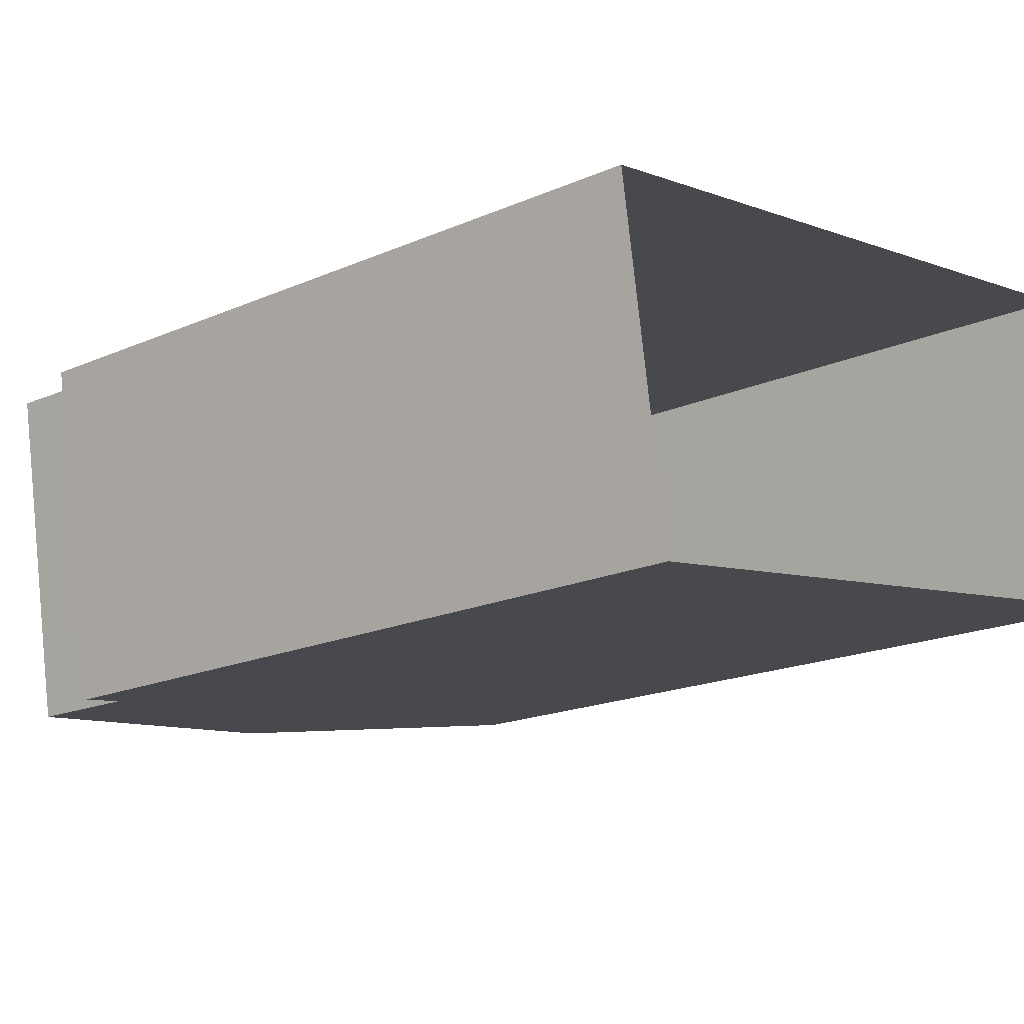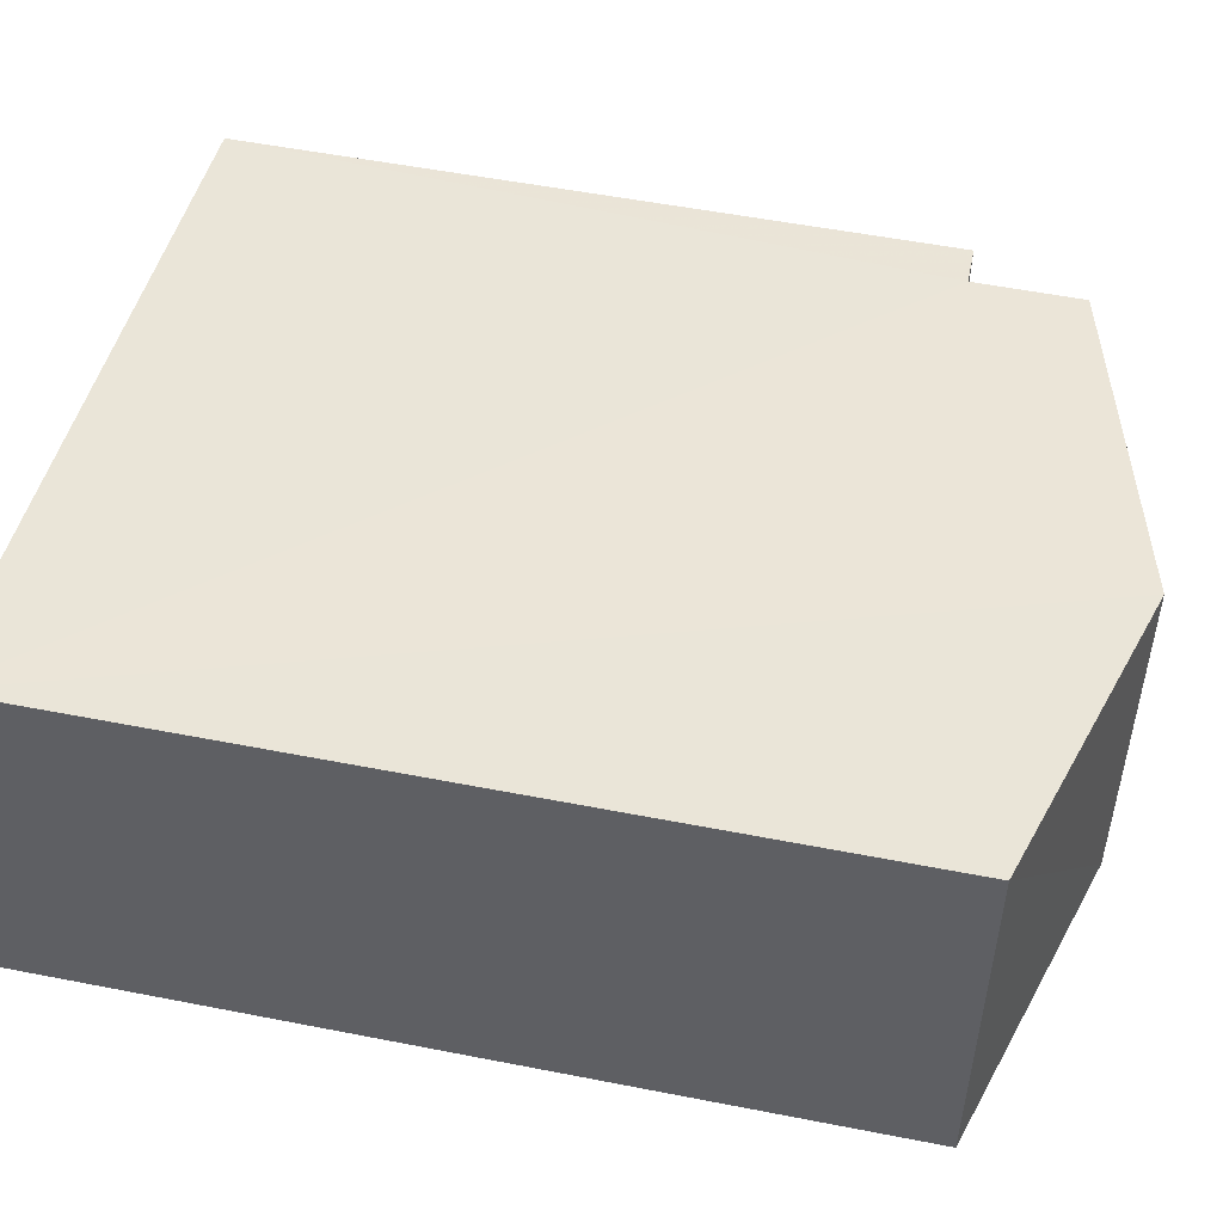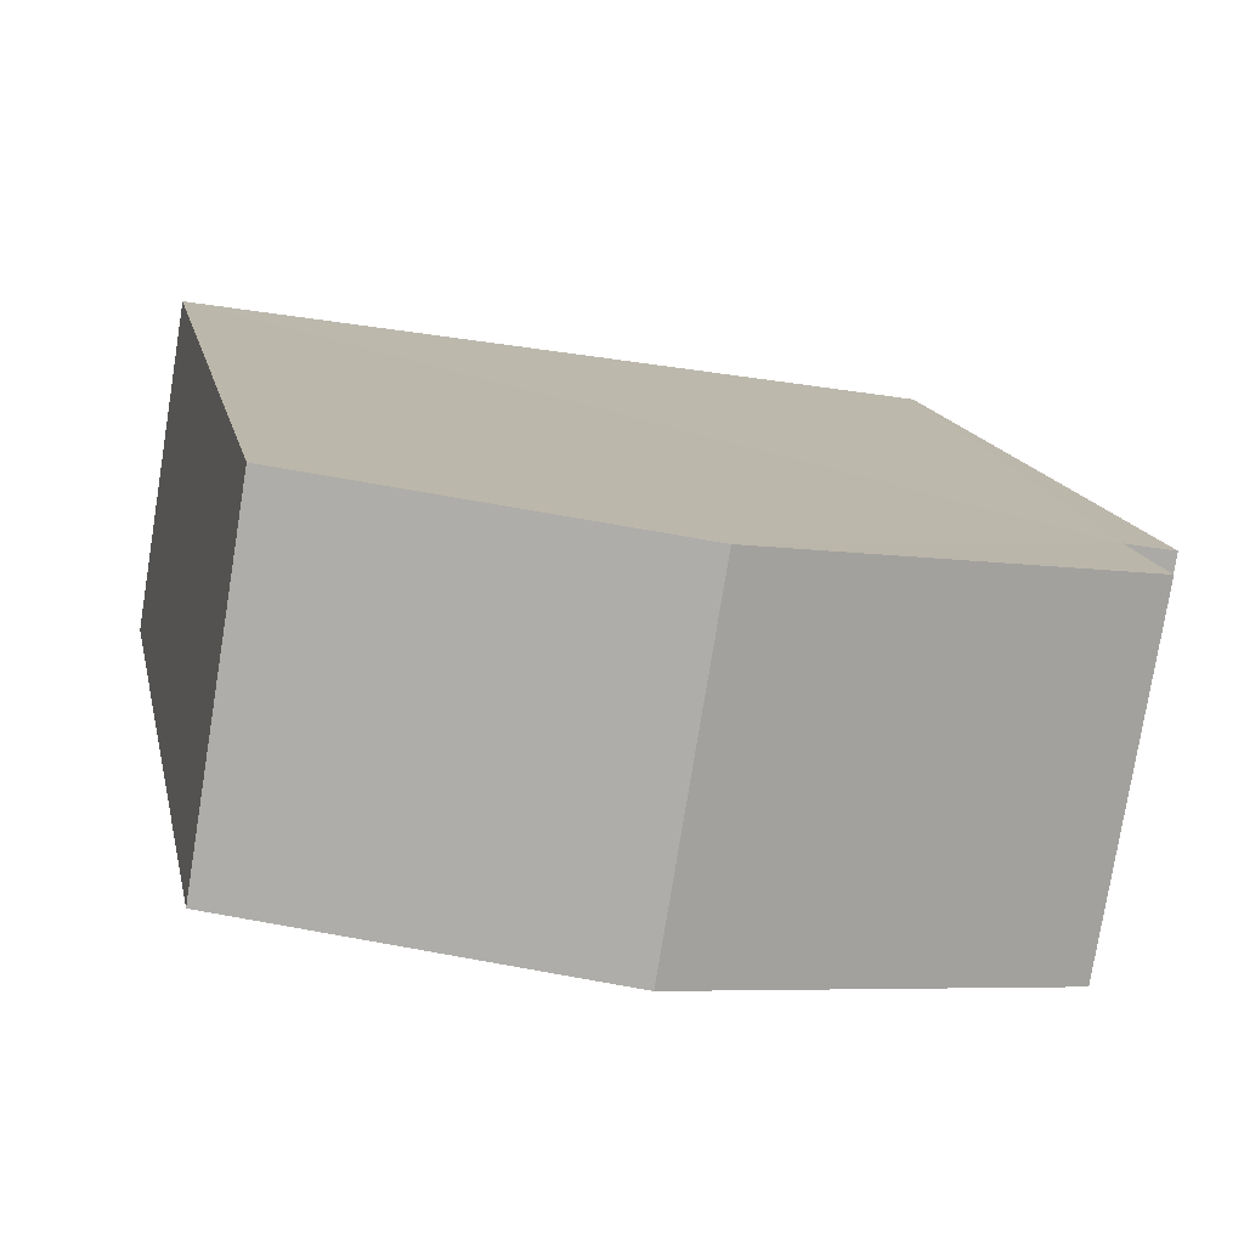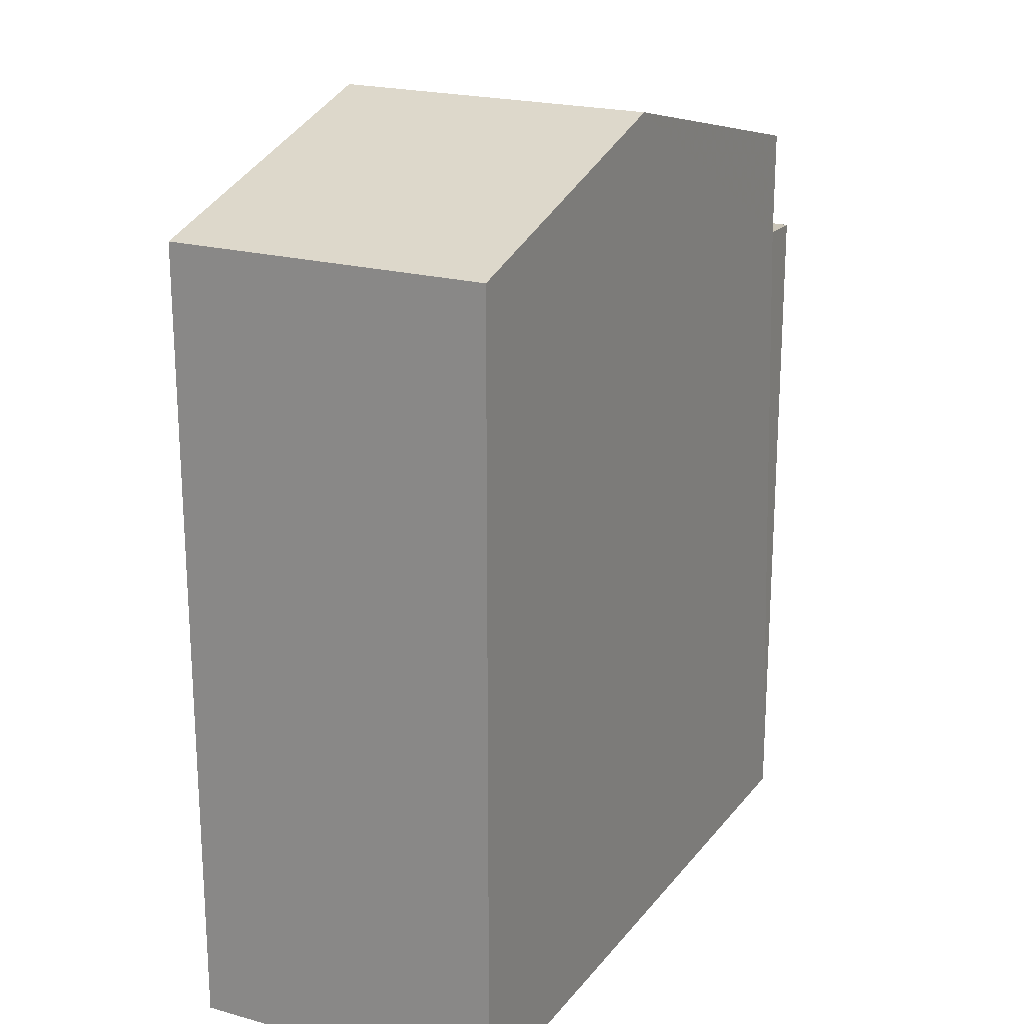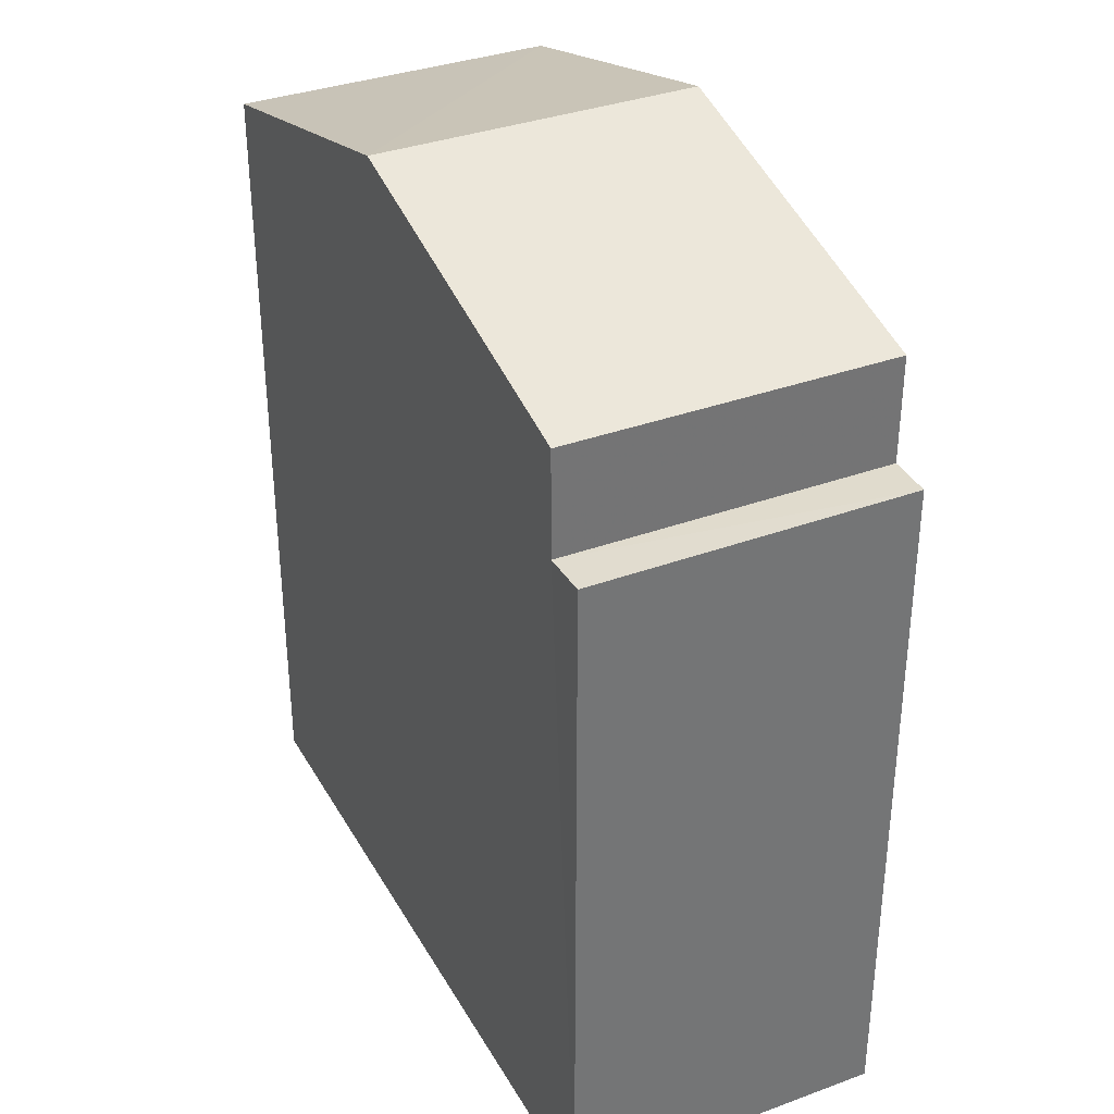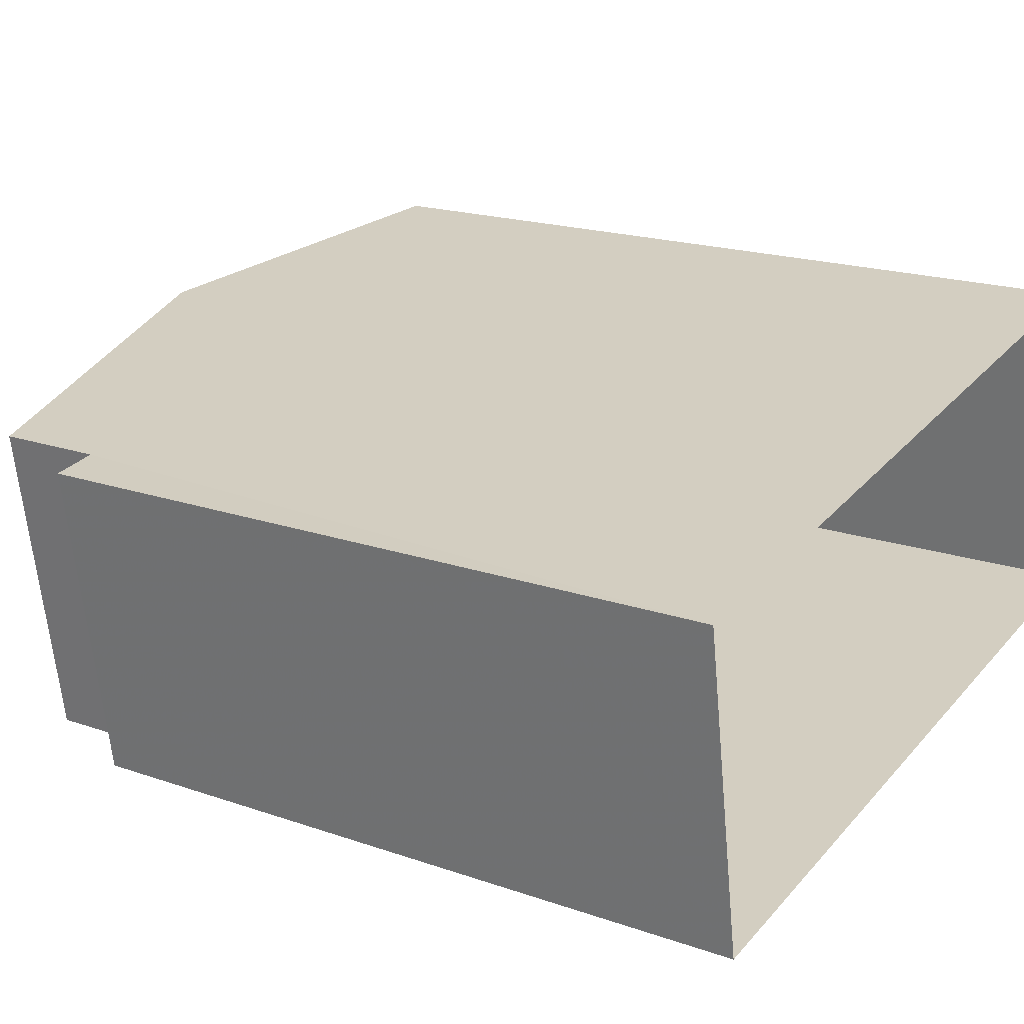
<metadata>
{"format":"obj","ext":"obj","renderer":"f3d","projection":"perspective","resolution":1024,"background":"white","views":[{"elev":-18.2,"azim":130.4,"up":"+Y"},{"elev":53.2,"azim":-78.2,"up":"+Y"},{"elev":14.3,"azim":-11.5,"up":"+Y"},{"elev":20.8,"azim":-72.5,"up":"+Z"},{"elev":35.4,"azim":54.7,"up":"+Z"},{"elev":18.8,"azim":123.6,"up":"+Y"}]}
</metadata>
<code>
v -3.734e+05 -1.043e+05 25.91
v -3.734e+05 -1.043e+05 25.91
v -3.734e+05 -1.043e+05 25.91
v -3.734e+05 -1.043e+05 25.91
v -3.734e+05 -1.043e+05 35.52
v -3.734e+05 -1.043e+05 35.52
v -3.734e+05 -1.043e+05 36.58
v -3.734e+05 -1.043e+05 36.58
v -3.734e+05 -1.043e+05 35.52
v -3.734e+05 -1.043e+05 35.52
v -3.734e+05 -1.043e+05 34.24
v -3.734e+05 -1.043e+05 34.24
v -3.734e+05 -1.043e+05 34.24
v -3.734e+05 -1.043e+05 34.24
f 1 2 3
f 4 1 3
f 5 6 7
f 8 5 7
f 7 9 8
f 7 10 9
f 11 12 13
f 14 11 13
f 5 3 2
f 6 5 2
f 14 9 10
f 11 14 10
f 12 1 4
f 13 12 4
f 6 2 7
f 10 7 11
f 11 2 1
f 11 1 12
f 7 2 11
f 5 8 3
f 8 9 14
f 3 14 4
f 4 14 13
f 3 8 14

</code>
